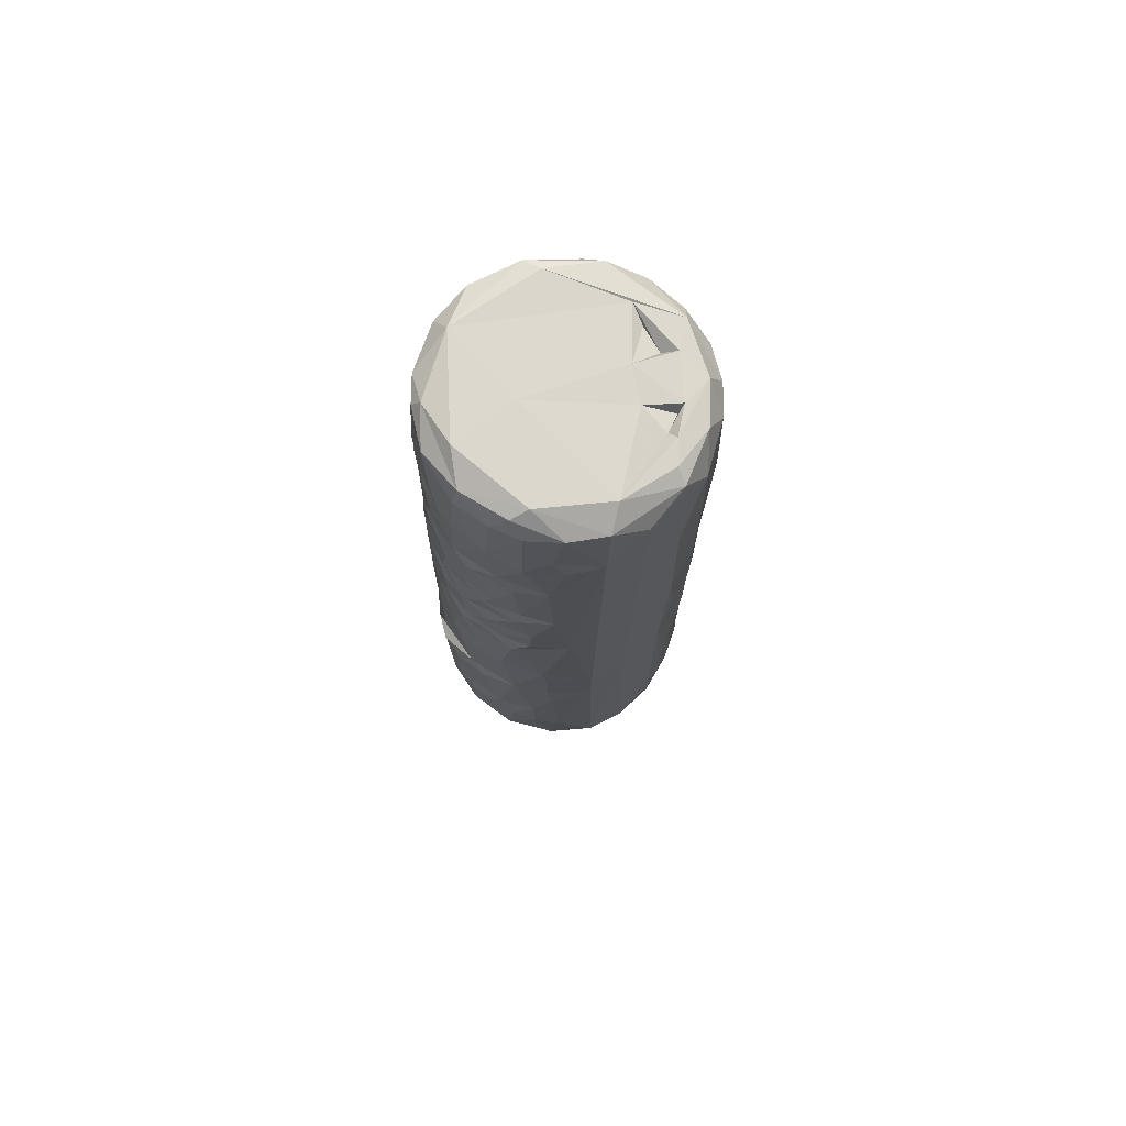
<metadata>
{"format":"obj","ext":"obj","renderer":"f3d","projection":"perspective","resolution":1024,"background":"white","views":[{"elev":73.2,"azim":36.1,"up":"+Z"}]}
</metadata>
<code>
v -0.01681 0.0135 0.06304
v -0.01426 0.01678 0.06175
v -0.01659 0.01459 0.05758
v -0.01305 0.0169 0.06272
v -0.01285 0.01753 0.05881
v -0.01391 0.01666 0.05342
v -0.01636 0.01436 0.03876
v -0.01801 0.0121 0.03001
v -0.01837 0.01169 0.02437
v -0.0198 0.009208 0.02099
v -0.01152 0.01852 0.01682
v -0.01748 0.01307 0.01399
v -0.01999 0.008792 0.0104
v -0.0155 0.0154 0.003619
v -0.01759 0.01314 0.000265
v -0.01841 0.012 -0.01268
v -0.01911 0.01029 0.05216
v -0.01554 0.01526 0.04517
v -0.01906 0.01042 0.04516
v -0.01942 0.009646 0.03893
v -0.01184 0.0183 0.02489
v -0.02076 0.006312 0.02965
v -0.0137 0.01704 0.02096
v -0.01882 0.01109 0.01602
v -0.01666 0.01401 0.009601
v -0.01916 0.0104 0.00672
v -0.02041 0.007897 0.002618
v -0.01999 0.009244 -0.000348
v -0.01867 0.01124 -0.004821
v -0.01922 0.01053 -0.009024
v -0.02057 0.007556 -0.0116
v -0.01456 0.01621 -0.02047
v -0.01845 0.01181 -0.01683
v -0.0176 0.01285 -0.02245
v -0.01889 0.01127 -0.02643
v -0.01546 0.01553 -0.02943
v -0.01033 0.01909 0.07601
v -0.007445 0.02123 0.04986
v -0.01269 0.01769 0.04253
v -0.021 0.004728 0.0454
v -0.01127 0.0187 0.03721
v -0.01272 0.01776 0.03116
v -0.01363 0.01701 0.01316
v -0.01012 0.01927 0.003957
v -0.01327 0.01731 -0.002639
v -0.009705 0.01947 -0.01275
v -0.01493 0.01595 -0.009358
v -0.01478 0.01603 -0.01481
v -0.01403 0.01665 -0.02427
v -0.02012 0.008829 -0.02165
v -0.01024 0.0191 -0.03001
v -0.02134 0.005867 -0.02708
v -0.01923 0.01078 -0.03025
v -0.01572 0.01209 0.08086
v -0.0122 0.01814 0.06511
v -0.007827 0.02079 0.05479
v -0.01035 0.01914 0.05061
v -0.007596 0.02043 0.03938
v -0.02154 0.003115 0.0231
v -0.02127 0.004756 0.01527
v -0.01251 0.01786 0.008281
v -0.02101 0.006147 -0.005879
v -0.02182 0.004478 -0.01315
v -0.02186 0.004516 -0.03039
v -0.02146 0.004968 -0.03763
v -0.01725 0.01266 -0.03944
v -0.01257 0.0123 0.08171
v -0.02071 0.004739 0.07413
v -0.006151 0.02094 0.06361
v -0.009661 0.0195 0.05819
v -0.008846 0.02004 0.04785
v -0.02111 0.004544 0.04071
v -0.0212 0.004512 0.03579
v -0.00733 0.02054 0.02094
v -0.02129 0.005891 -0.0183
v -0.001158 0.02181 0.07647
v -0.02164 0.001134 0.05332
v -0.007306 0.02047 0.01364
v -0.02151 0.00422 0.00689
v -0.008002 0.02009 -0.007444
v -0.01069 0.01877 -0.01669
v -0.009821 0.01924 -0.023
v -0.007142 0.02079 0.06767
v -0.005034 0.02097 0.05274
v -0.004485 0.02186 0.05122
v -0.004261 0.02146 0.03661
v -0.02189 0.002017 -0.004834
v -0.022 0.001814 -0.01615
v -0.00451 0.02102 -0.02991
v -0.01999 0.005236 -0.04008
v 0.000332 0.02209 0.06432
v -0.004189 0.0209 0.05649
v -0.002084 0.0225 0.04947
v -0.002899 0.02149 0.0156
v -0.02178 0.002737 -0.01013
v -0.005897 0.02078 -0.01855
v -0.009331 0.01948 -0.02637
v -0.01045 0.0185 -0.03829
v -0.02083 -0.00169 0.07851
v -0.00682 0.02075 0.02709
v 0.007621 0.01819 0.08132
v -0.02072 -0.005343 0.05744
v -0.02139 0.000259 0.06019
v -0.002048 0.02209 0.05461
v -0.004051 0.02101 -0.02513
v -0.02206 -0.004476 -0.03709
v -0.007761 0.01813 -0.04057
v -0.004503 0.02158 0.05923
v -0.003119 0.02175 0.04794
v 0.001598 0.02178 0.03196
v -0.005883 0.02091 0.007838
v -0.003706 0.02119 -0.007249
v -0.0221 0.000246 0.001282
v -0.02209 0.00237 -0.02405
v -0.003667 0.02141 0.003515
v 0.001659 0.02188 0.04965
v -0.02155 -0.000383 0.04373
v 0.001492 0.02164 0.011
v -0.02183 -0.000625 0.01633
v -0.003637 0.02122 -0.01439
v -0.01774 -0.0023 0.08194
v -0.02058 -0.005584 0.06904
v 0.001848 0.02128 -0.03009
v -0.003213 0.02077 -0.03818
v 0.005371 0.02006 -0.03872
v 0.00096 0.02169 0.01675
v 0.001399 0.02161 0.006235
v 0.003247 0.01408 0.08019
v 0.002393 0.02193 0.05773
v -0.02118 -0.006647 -0.00742
v 0.000762 0.02131 -0.01902
v -0.003345 0.01077 -0.0452
v -0.02084 -0.00287 -0.04013
v -0.003839 -0.005195 0.08199
v 0.00448 0.02127 0.02416
v 0.002125 0.02135 -0.01023
v -0.01904 -0.01228 -0.02658
v 0.001347 0.01943 -0.04059
v -0.008585 0.005685 -0.04614
v 0.000266 0.01576 0.08124
v 0.01137 0.01898 0.07613
v -0.02067 -0.008884 -0.01393
v -0.01877 -0.01003 0.06687
v -0.01865 -0.01215 -0.008701
v 0.004119 0.02086 -0.02599
v -0.01835 -0.01058 0.07076
v 0.006858 0.02041 0.01071
v -0.01862 -0.01287 -0.0131
v 0.006552 0.02024 -0.0203
v 0.00724 0.02056 0.03336
v -0.01863 -0.01129 0.0261
v -0.003084 0.008937 -0.04723
v -0.01203 9.4e-05 -0.04524
v -0.006701 0.007325 -0.0505
v -0.004155 0.007519 -0.06084
v 0.008546 0.01982 0.003015
v 0.00764 0.01987 -0.02965
v -0.009789 0.001331 -0.06015
v -0.007573 0.00539 -0.06068
v -0.01847 -0.009524 0.0787
v -0.01015 -0.00303 -0.04689
v -0.01056 0.001102 -0.04711
v -0.008615 0.00066 -0.0627
v -0.008267 0.001438 -0.06908
v 0.007369 0.01233 0.07989
v -0.01023 -0.003813 -0.05
v -0.006256 0.005116 -0.06286
v -0.005317 0.005608 -0.06946
v 0.009546 0.01357 0.08147
v 0.01023 0.01876 -0.009215
v -0.009658 -0.002903 -0.06048
v -0.006046 0.003334 -0.07154
v -0.006264 0.002687 -0.07811
v -0.00438 0.005333 -0.08202
v -0.007394 0.000298 -0.0814
v -0.01571 -0.01338 0.07905
v -0.0155 -0.0146 0.07103
v 0.007007 0.02115 0.06698
v -0.01707 -0.01313 0.05465
v -0.0151 -0.01561 0.04032
v 0.01119 0.0178 -0.02717
v -0.008538 -0.002251 -0.06911
v -0.001781 0.005299 -0.07845
v -0.01812 -0.01154 0.04113
v 0.008027 0.01976 -0.01495
v -0.01789 -0.01334 -0.03925
v 0.002145 0.009018 -0.0463
v -0.000689 0.007252 -0.0627
v -0.008366 -0.003334 -0.06254
v -0.01421 -0.01779 -0.01241
v -0.007117 -0.00356 -0.07161
v -0.00711 -0.002752 -0.08191
v 0.005483 0.008243 0.08146
v -0.01329 -0.017 0.0432
v 0.01301 0.01675 -0.02448
v 0.001296 0.008899 -0.05141
v -0.007699 -0.006686 -0.0606
v 0.01069 0.019 0.02483
v 0.01053 0.01875 0.007886
v 0.01158 0.01775 -0.0192
v -0.000301 0.008281 -0.06093
v 0.00011 0.006885 -0.06948
v 0.01428 0.01685 0.06145
v -0.01398 -0.01691 0.02654
v 0.003108 0.00736 -0.06098
v -0.006534 -0.006284 -0.06907
v -0.01516 -0.01502 0.0659
v 0.01141 0.01828 0.01447
v -0.01574 -0.01556 0.008237
v -0.006147 -0.006809 -0.06265
v 0.000983 0.005216 -0.0817
v -0.01222 -0.01812 0.03615
v -0.01439 -0.01745 -0.02765
v 0.01149 0.01676 -0.03984
v 0.004001 0.005679 -0.0629
v -0.000611 0.005626 -0.07166
v -0.005912 -0.00521 -0.0809
v 0.005068 -0.003274 -0.08119
v -0.01485 -0.01616 0.02122
v 0.01323 0.01658 -0.03002
v 0.004127 0.005231 -0.06938
v 0.01507 0.01293 0.08102
v 0.009942 0.00413 0.08134
v 0.01328 0.01757 0.04154
v 0.01418 0.01594 -0.01391
v -0.008402 -0.007081 -0.04626
v -0.01427 -0.01287 0.08102
v -0.01061 -0.01787 0.07876
v -0.01075 -0.01863 0.06603
v 0.01386 0.01694 0.03478
v 0.01715 0.01294 0.008655
v 0.01432 0.01603 0.004601
v 0.003862 0.00371 -0.07152
v -0.003352 -0.00733 -0.07133
v -0.00347 -0.00709 -0.08076
v 0.01573 0.01319 -0.03886
v -0.004642 -0.009839 -0.04629
v 0.007264 0.003655 -0.06078
v -0.01199 -0.01799 0.05448
v 0.01442 0.01596 0.01288
v 0.01549 0.01446 -0.009523
v 0.005796 0.00703 -0.0464
v -0.009455 -0.01932 0.0598
v -0.01059 -0.01934 0.0201
v -0.01185 -0.01896 -0.007392
v -0.01123 -0.01933 -0.0385
v 0.004574 0.002246 -0.08212
v 0.01447 0.007794 0.08148
v 0.01732 0.013 0.02447
v 0.01752 0.01249 0.01463
v 0.015 0.01494 -0.01922
v 0.01684 0.01259 -0.02663
v -0.01083 -0.02001 -0.02774
v -0.003738 -0.009673 -0.06025
v 0.01913 0.01085 0.07654
v 0.01807 0.01272 0.06224
v -0.007035 -0.02047 0.04453
v -0.008369 -0.02021 0.02433
v -0.009377 -0.02041 -0.01286
v -0.01291 -0.01851 -0.0242
v -0.002521 -0.008693 -0.06252
v -0.008393 -0.02026 0.03061
v -0.00318 -0.008453 -0.06904
v 0.01909 0.007172 0.08051
v 0.01423 0.006719 0.07931
v -0.008557 -0.01953 0.0725
v -0.004529 -0.02107 0.05521
v -0.01221 -0.01849 0.008514
v 0.01814 0.01101 -0.01427
v 0.001988 -0.008525 -0.06259
v 0.006646 0.001675 -0.06958
v 0.001387 -0.008495 -0.06929
v 0.01491 0.003372 0.08029
v -0.003031 -0.01976 0.08018
v -0.01046 -0.01889 0.05186
v 0.01912 0.01053 0.03491
v -0.003731 -0.0219 -0.007516
v -0.01086 -0.02061 -0.01189
v 0.008104 0.003686 -0.05163
v 0.000662 -0.01048 -0.04643
v -0.007153 -0.01559 0.08212
v 0.01556 -0.008608 0.08168
v -0.004365 -0.02172 0.01998
v -0.007549 -0.02086 0.008023
v 0.006992 0.00142 -0.06271
v 0.005929 -0.000798 -0.07163
v 0.00078 -0.007324 -0.08008
v 0.01778 0.01201 0.002973
v 0.01908 0.00946 -0.007906
v -0.008413 -0.0208 -0.02348
v -0.007588 -0.02137 -0.02771
v 0.004261 -0.005416 -0.07151
v 0.00154 -0.007265 -0.07145
v 0.01943 0.01041 0.04169
v -0.007654 -0.02046 0.04021
v 0.01901 0.00931 -0.03195
v -0.004577 -0.02184 -0.03813
v 0.01646 0.009129 -0.04088
v 0.000391 -0.01002 -0.05996
v 0.006843 -0.00263 -0.06947
v 0.01658 0.003253 0.0815
v 0.00431 -0.009182 -0.04697
v 0.006627 -0.004001 -0.06275
v 0.004899 -0.008094 -0.0606
v 0.005056 -0.006164 -0.06903
v -0.003378 -0.02085 0.07739
v -0.006675 -0.02042 0.06652
v -0.002971 -0.02148 0.04333
v 0.02017 0.006731 -0.01457
v 0.01831 0.01066 -0.02029
v 0.008232 -0.002766 -0.06044
v 0.000719 -0.02185 0.03958
v -0.003615 -0.02161 0.03223
v -0.00427 -0.02198 -0.02366
v 0.01801 0.01084 -0.02939
v 0.006701 -0.01658 0.08189
v -0.001956 -0.02125 0.07156
v -0.001578 -0.02165 0.05264
v -0.006427 -0.02209 -0.01079
v 0.01979 0.007877 -0.02462
v -0.004576 -0.02219 -0.02901
v 0.008877 0.002617 -0.04628
v 0.02053 0.008677 0.066
v 0.02063 0.00705 0.02352
v -0.003459 -0.02166 0.02534
v 0.02107 0.005141 0.01414
v -0.007983 -0.01871 -0.04081
v 0.0217 0.004344 0.06202
v -0.003768 -0.02127 0.06702
v 0.001596 -0.02184 0.03056
v 0.002429 -0.02155 0.04359
v -0.001571 -0.0219 0.01089
v 0.0208 0.00389 -0.03078
v 0.002284 -0.02153 0.06715
v -0.000253 -0.02184 0.02311
v 0.02061 0.006253 0.003269
v 0.003249 -0.02175 -0.03925
v 0.009347 -0.001649 -0.04627
v 0.002886 -0.02086 0.07811
v 0.02078 0.00477 -0.01913
v -0.000846 -0.0225 -0.009345
v 0.01894 2e-05 0.08125
v 0.005128 -0.01916 0.08058
v 0.02133 0.004881 0.03673
v 0.02067 0.006339 0.008217
v -0.002381 -0.02207 0.005826
v 0.002021 -0.02224 -0.02287
v 0.02114 -0.001206 0.07977
v 0.02131 0.001962 -0.00917
v 0.01974 0.005781 -0.03944
v 0.007786 -0.01979 0.07808
v 0.005165 -0.02153 -0.006086
v -4.5e-05 -0.02243 -0.02712
v 0.02066 -0.001186 -0.03973
v 0.003616 -0.02125 0.05692
v 0.02128 0.000228 -0.02525
v 0.02118 -0.002249 -0.0313
v 0.01932 -0.0081 -0.03967
v 0.007689 -0.006206 -0.04624
v 0.006198 -0.02084 0.05301
v 0.005813 -0.02108 0.03632
v 0.008301 -0.02029 0.02449
v 0.005344 -0.0215 0.01996
v 0.003111 -0.02186 0.007461
v 0.004586 -0.02191 -0.02779
v 0.01711 -0.01255 0.07925
v 0.01273 -0.01686 0.07903
v 0.0221 -0.002183 0.06133
v 0.007881 -0.02031 0.06494
v 0.02199 -0.001667 0.03609
v 0.02176 0.000163 0.02183
v 0.01081 -0.01871 -0.03949
v 0.02039 -0.008116 0.07701
v 0.007122 -0.02059 0.04195
v 0.008662 -0.0201 0.03015
v 0.003554 -0.02167 0.02544
v 0.02154 -0.002749 0.008846
v 0.008252 -0.02045 -0.02053
v 0.01139 -0.01846 0.07096
v 0.01007 -0.01959 0.007271
v 0.01731 -0.01358 0.06795
v 0.01114 -0.01878 0.05571
v 0.01184 -0.01845 0.04018
v 0.01062 -0.01926 -0.006165
v 0.0114 -0.01887 -0.0112
v 0.008562 -0.02059 -0.02861
v 0.01335 -0.01739 0.06641
v 0.01379 -0.01704 0.02539
v 0.01222 -0.01835 -0.02953
v 0.01076 -0.01916 0.000367
v 0.01654 -0.01435 0.001704
v 0.0164 -0.01445 -0.007143
v 0.0194 -0.009543 0.003371
v 0.01662 -0.01371 -0.0393
v -0.01179 -0.01762 0.06962
v -0.01754 0.01252 0.07579
v 0.02207 0.003041 0.07551
v -0.01977 0.004857 0.0802
v 0.01592 0.01541 0.07606
v -0.006377 0.01859 0.08111
v 0.005555 0.02118 0.07629
f 396 55 1
f 4 2 1
f 1 2 5
f 5 6 3
f 396 37 55
f 396 1 17
f 55 4 1
f 4 55 5
f 5 2 4
f 17 1 3
f 1 5 3
f 5 70 56
f 5 56 6
f 3 6 17
f 6 57 18
f 17 6 18
f 17 18 19
f 18 71 39
f 18 39 7
f 18 7 20
f 39 41 7
f 41 42 7
f 7 8 20
f 7 42 8
f 42 21 23
f 42 23 9
f 8 42 9
f 9 23 24
f 23 11 24
f 24 11 12
f 12 11 43
f 12 43 25
f 13 25 26
f 25 61 14
f 14 45 15
f 37 83 55
f 70 5 55
f 56 57 6
f 17 19 40
f 57 71 18
f 18 20 19
f 39 58 41
f 20 8 22
f 8 9 22
f 42 100 21
f 24 10 9
f 12 25 13
f 25 43 61
f 14 26 25
f 14 61 44
f 26 14 27
f 14 15 27
f 14 44 45
f 27 15 28
f 28 15 29
f 15 45 29
f 29 45 47
f 47 30 29
f 30 47 16
f 31 30 16
f 47 46 48
f 16 47 48
f 16 48 33
f 33 48 32
f 33 32 34
f 33 34 50
f 34 32 49
f 34 49 35
f 49 97 36
f 35 49 36
f 53 36 66
f 36 98 66
f 396 17 68
f 83 69 55
f 57 38 71
f 71 58 39
f 58 86 41
f 73 20 22
f 41 86 42
f 21 74 23
f 74 11 23
f 10 24 60
f 43 11 78
f 60 24 12
f 78 61 43
f 60 12 13
f 79 13 26
f 79 26 27
f 28 29 62
f 62 29 30
f 45 80 47
f 80 46 47
f 31 16 63
f 46 81 48
f 32 48 81
f 81 82 32
f 49 32 82
f 34 35 50
f 82 97 49
f 51 36 97
f 53 35 36
f 52 35 53
f 36 51 98
f 53 66 65
f 400 76 37
f 55 69 70
f 70 92 56
f 84 57 56
f 38 57 84
f 71 86 58
f 20 72 19
f 22 9 59
f 59 9 10
f 78 111 61
f 44 61 111
f 113 27 28
f 44 80 45
f 63 16 33
f 96 82 81
f 33 50 75
f 64 53 65
f 66 98 107
f 76 83 37
f 70 69 108
f 68 17 77
f 56 104 84
f 84 85 38
f 77 17 40
f 85 71 38
f 71 109 86
f 40 19 72
f 72 20 73
f 86 100 42
f 74 21 100
f 59 10 60
f 111 115 44
f 62 30 95
f 30 31 95
f 63 33 88
f 33 75 88
f 114 75 50
f 114 50 35
f 35 52 114
f 51 97 89
f 64 52 53
f 65 66 90
f 54 67 400
f 91 69 83
f 77 103 68
f 70 108 92
f 40 117 77
f 94 11 74
f 11 94 78
f 60 13 79
f 79 27 113
f 44 115 80
f 28 62 87
f 113 28 87
f 120 46 80
f 46 120 81
f 96 81 120
f 96 105 82
f 108 69 91
f 56 92 104
f 109 85 93
f 109 71 85
f 73 117 72
f 117 73 22
f 100 126 74
f 126 94 74
f 59 60 119
f 62 95 87
f 112 120 80
f 82 105 97
f 51 89 98
f 121 67 54
f 398 121 54
f 91 83 76
f 103 99 68
f 40 72 117
f 117 22 59
f 118 78 94
f 111 78 118
f 60 79 119
f 95 31 63
f 98 89 124
f 124 107 98
f 129 108 91
f 85 84 116
f 85 116 93
f 109 110 86
f 86 110 100
f 111 127 115
f 115 112 80
f 136 120 112
f 89 97 105
f 52 64 114
f 65 90 133
f 67 101 400
f 104 92 129
f 84 104 116
f 93 116 109
f 110 126 100
f 117 59 119
f 113 119 79
f 95 113 87
f 63 113 95
f 88 113 63
f 96 131 105
f 88 75 114
f 64 65 106
f 106 65 133
f 121 140 67
f 398 99 121
f 103 102 99
f 92 108 129
f 129 116 104
f 116 110 109
f 114 106 88
f 123 89 105
f 64 106 114
f 66 107 139
f 102 122 99
f 77 117 102
f 111 118 127
f 112 115 127
f 120 131 96
f 124 138 107
f 90 66 139
f 126 110 135
f 119 130 117
f 130 119 113
f 113 88 106
f 145 105 131
f 123 124 89
f 67 140 101
f 76 178 91
f 77 102 103
f 117 130 102
f 94 126 118
f 127 136 112
f 106 142 113
f 136 131 120
f 105 145 123
f 130 113 142
f 124 125 138
f 134 140 121
f 76 401 178
f 116 150 110
f 145 157 123
f 125 124 123
f 138 132 107
f 139 107 132
f 160 121 99
f 150 135 110
f 126 147 118
f 153 133 90
f 160 99 122
f 91 178 129
f 116 129 150
f 118 147 127
f 149 131 185
f 149 145 131
f 153 90 139
f 128 140 193
f 102 130 151
f 136 127 156
f 131 136 185
f 122 102 143
f 150 129 178
f 135 150 198
f 123 157 125
f 186 106 133
f 121 160 227
f 160 122 146
f 147 126 135
f 199 127 147
f 199 156 127
f 130 142 144
f 153 139 162
f 132 152 139
f 134 193 140
f 401 141 178
f 143 146 122
f 102 179 143
f 135 198 147
f 139 152 154
f 139 154 159
f 158 139 159
f 140 169 101
f 176 227 160
f 102 151 184
f 130 144 151
f 170 185 136
f 106 137 142
f 139 158 162
f 154 152 155
f 154 155 159
f 102 184 179
f 198 208 147
f 148 144 142
f 157 145 181
f 137 106 186
f 133 153 226
f 132 138 187
f 153 162 161
f 159 167 158
f 163 158 167
f 150 178 224
f 156 199 232
f 156 170 136
f 125 214 138
f 132 187 152
f 155 152 201
f 188 167 155
f 159 155 167
f 163 167 164
f 167 168 164
f 227 281 121
f 128 165 140
f 146 177 160
f 230 150 224
f 149 185 200
f 149 195 145
f 145 195 181
f 161 162 166
f 152 196 201
f 166 162 158
f 155 201 188
f 167 188 168
f 164 168 172
f 179 207 143
f 178 203 224
f 147 208 199
f 151 144 209
f 125 157 214
f 153 161 226
f 152 187 196
f 158 171 166
f 158 163 171
f 163 164 182
f 202 168 188
f 173 174 175
f 140 165 169
f 128 193 165
f 160 177 176
f 146 143 177
f 187 138 214
f 133 226 186
f 182 189 163
f 168 202 216
f 182 164 191
f 172 168 216
f 191 164 172
f 216 183 172
f 172 173 175
f 178 141 203
f 150 230 198
f 170 225 185
f 171 163 189
f 191 172 175
f 175 174 192
f 184 151 204
f 151 209 219
f 208 240 199
f 142 190 148
f 142 137 190
f 149 200 195
f 157 220 214
f 214 242 187
f 161 166 226
f 174 211 247
f 192 174 247
f 177 143 395
f 143 207 395
f 184 194 179
f 184 180 194
f 156 232 170
f 185 225 200
f 157 181 220
f 171 197 166
f 196 205 201
f 171 189 197
f 215 188 201
f 188 215 202
f 183 216 211
f 191 175 192
f 183 211 174
f 192 247 218
f 165 193 169
f 184 204 180
f 151 219 204
f 144 148 190
f 187 242 196
f 196 242 205
f 201 205 215
f 189 182 206
f 121 281 134
f 251 200 225
f 195 200 251
f 210 197 189
f 202 215 221
f 191 206 182
f 169 222 101
f 141 399 203
f 249 198 230
f 144 190 245
f 137 186 213
f 166 197 226
f 189 206 210
f 202 221 233
f 233 216 202
f 192 217 191
f 176 177 228
f 194 275 179
f 204 212 180
f 144 245 209
f 225 170 241
f 260 190 137
f 216 233 211
f 207 229 395
f 198 249 208
f 209 268 219
f 231 199 240
f 232 199 231
f 170 232 241
f 137 213 260
f 195 252 181
f 220 236 214
f 238 205 242
f 205 238 215
f 211 233 247
f 207 179 243
f 180 295 194
f 224 294 230
f 208 250 240
f 252 220 181
f 186 226 327
f 226 237 327
f 169 248 222
f 193 248 169
f 193 134 223
f 176 228 227
f 207 243 229
f 239 179 275
f 251 225 269
f 213 186 246
f 226 197 254
f 242 279 238
f 197 210 254
f 191 235 234
f 235 191 217
f 235 217 192
f 223 248 193
f 177 395 228
f 256 203 399
f 224 203 294
f 249 230 276
f 204 262 212
f 250 208 249
f 232 288 241
f 214 236 298
f 186 327 246
f 298 242 214
f 226 254 237
f 271 233 221
f 234 206 191
f 235 192 218
f 203 256 294
f 219 268 244
f 260 259 190
f 195 251 310
f 220 252 315
f 215 285 221
f 210 263 261
f 221 285 271
f 210 206 263
f 263 206 234
f 232 231 288
f 209 245 268
f 220 315 296
f 213 246 253
f 242 322 279
f 238 285 215
f 261 254 210
f 233 271 286
f 247 233 286
f 228 395 266
f 399 323 256
f 243 179 239
f 294 276 230
f 219 258 204
f 219 244 258
f 240 250 231
f 241 269 225
f 190 259 278
f 220 296 236
f 248 223 265
f 274 227 228
f 194 295 257
f 212 295 180
f 244 268 284
f 251 269 310
f 195 310 320
f 195 320 252
f 213 253 260
f 234 235 287
f 235 218 287
f 227 274 281
f 323 399 255
f 323 294 256
f 194 257 275
f 262 204 258
f 241 288 289
f 277 245 190
f 237 254 280
f 234 272 263
f 286 218 247
f 248 301 222
f 134 282 223
f 223 273 265
f 395 307 266
f 395 229 307
f 229 243 307
f 239 275 267
f 249 324 250
f 269 241 289
f 259 260 290
f 315 252 320
f 298 322 242
f 280 254 299
f 238 311 285
f 272 270 261
f 263 272 261
f 272 234 293
f 293 234 287
f 301 264 222
f 313 212 262
f 283 258 244
f 190 278 277
f 236 350 298
f 279 338 238
f 238 338 311
f 261 270 254
f 285 300 271
f 271 300 286
f 248 265 273
f 266 306 228
f 266 307 329
f 239 267 243
f 294 344 276
f 284 283 244
f 231 250 345
f 268 245 284
f 260 253 290
f 253 246 291
f 322 338 279
f 254 270 299
f 303 300 285
f 218 286 292
f 273 301 248
f 274 228 306
f 306 266 329
f 212 313 295
f 345 288 231
f 289 288 336
f 289 309 269
f 319 277 278
f 278 259 319
f 311 303 285
f 300 292 286
f 287 292 293
f 292 287 218
f 318 275 257
f 257 295 308
f 276 324 249
f 250 324 326
f 288 345 336
f 291 290 253
f 296 350 236
f 270 304 299
f 303 305 300
f 270 272 305
f 305 272 292
f 300 305 292
f 272 293 292
f 264 301 342
f 273 223 282
f 255 397 323
f 275 318 267
f 250 326 345
f 259 290 314
f 291 246 321
f 297 321 246
f 299 302 280
f 302 299 304
f 304 303 311
f 303 270 305
f 294 323 328
f 307 243 267
f 308 295 312
f 276 344 324
f 262 258 313
f 245 277 284
f 310 269 309
f 290 291 314
f 296 315 333
f 304 311 359
f 270 303 304
f 313 258 325
f 340 310 309
f 340 320 310
f 291 321 314
f 315 320 333
f 298 350 322
f 237 280 327
f 338 359 311
f 359 302 304
f 316 282 134
f 282 342 301
f 273 282 301
f 317 306 329
f 296 333 350
f 322 350 354
f 338 322 354
f 359 280 302
f 281 316 134
f 316 281 274
f 323 397 328
f 294 328 344
f 283 284 332
f 336 349 289
f 289 349 309
f 314 341 259
f 342 348 264
f 329 307 267
f 295 313 312
f 258 283 335
f 346 332 284
f 346 284 277
f 277 319 341
f 319 259 341
f 334 306 317
f 334 317 329
f 329 267 334
f 318 257 308
f 324 344 370
f 314 321 353
f 356 333 320
f 280 359 372
f 274 306 339
f 328 368 344
f 325 258 335
f 326 324 371
f 309 349 340
f 356 320 340
f 297 327 337
f 327 280 337
f 359 338 358
f 372 359 394
f 343 316 274
f 334 339 306
f 397 368 328
f 355 334 267
f 318 355 267
f 313 325 330
f 283 332 363
f 326 377 345
f 345 377 336
f 314 347 341
f 347 314 353
f 333 354 350
f 358 338 354
f 337 280 372
f 343 274 339
f 370 344 368
f 331 308 312
f 324 370 371
f 335 376 325
f 283 363 335
f 346 364 332
f 336 377 349
f 321 297 337
f 333 357 354
f 318 360 355
f 330 361 313
f 330 325 376
f 364 363 332
f 352 346 277
f 282 348 342
f 308 331 318
f 361 312 313
f 371 377 326
f 277 341 352
f 356 340 349
f 356 357 333
f 353 321 337
f 351 339 334
f 331 360 318
f 374 331 312
f 356 349 377
f 365 353 337
f 348 373 397
f 373 368 397
f 334 355 369
f 335 363 362
f 352 364 346
f 341 347 352
f 348 282 366
f 282 316 366
f 343 367 316
f 369 355 382
f 361 330 375
f 370 377 371
f 362 376 335
f 347 353 365
f 358 394 359
f 367 366 316
f 366 373 348
f 367 343 351
f 351 334 369
f 373 370 368
f 360 382 355
f 374 360 331
f 383 374 312
f 376 375 330
f 370 393 377
f 363 364 380
f 357 356 377
f 357 358 354
f 351 369 379
f 312 361 383
f 364 352 380
f 352 347 378
f 377 393 357
f 393 358 357
f 386 365 337
f 382 360 374
f 361 375 383
f 370 373 393
f 362 375 376
f 385 352 378
f 365 378 347
f 351 379 367
f 379 381 367
f 379 387 381
f 379 369 387
f 387 369 382
f 383 382 374
f 375 362 388
f 362 363 388
f 380 352 390
f 384 390 352
f 385 384 352
f 365 386 378
f 386 337 372
f 367 381 366
f 366 381 373
f 387 382 381
f 383 381 382
f 383 375 388
f 373 381 393
f 391 393 381
f 380 388 363
f 390 384 391
f 358 393 394
f 386 372 389
f 381 383 388
f 381 388 391
f 388 380 391
f 380 390 391
f 392 384 385
f 392 394 393
f 385 378 389
f 378 386 389
f 393 391 392
f 384 392 391
f 385 389 392
f 392 389 394
f 389 372 394
f 351 343 339
f 246 327 297
f 400 101 76
f 68 99 398
f 68 398 396
f 222 264 255
f 264 348 397
f 397 255 264
f 54 396 398
f 37 396 54
f 399 222 255
f 54 400 37
f 401 76 101
f 141 401 101
f 222 399 101
f 141 101 399
f 173 183 174
f 183 173 172

</code>
